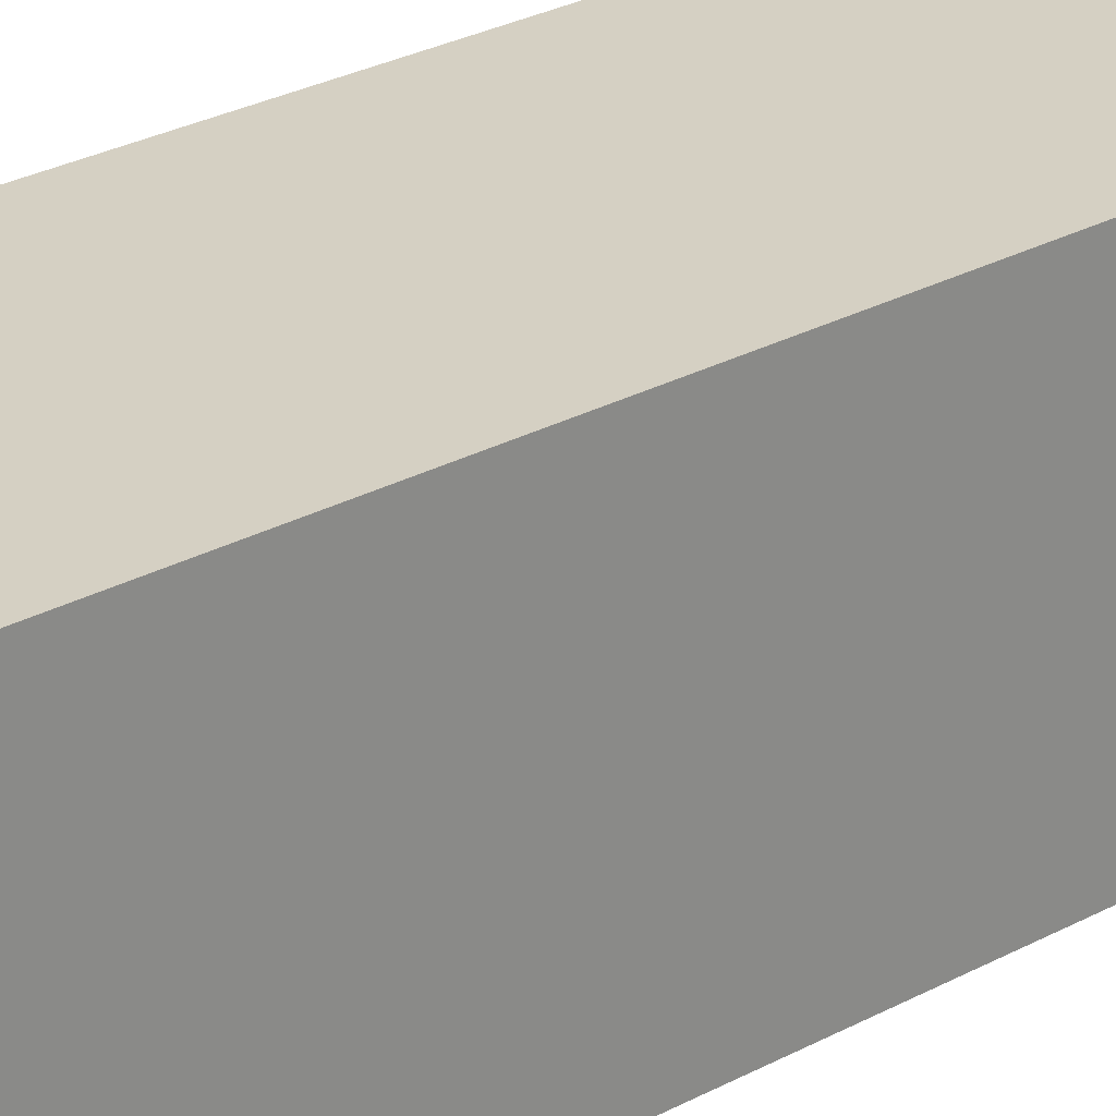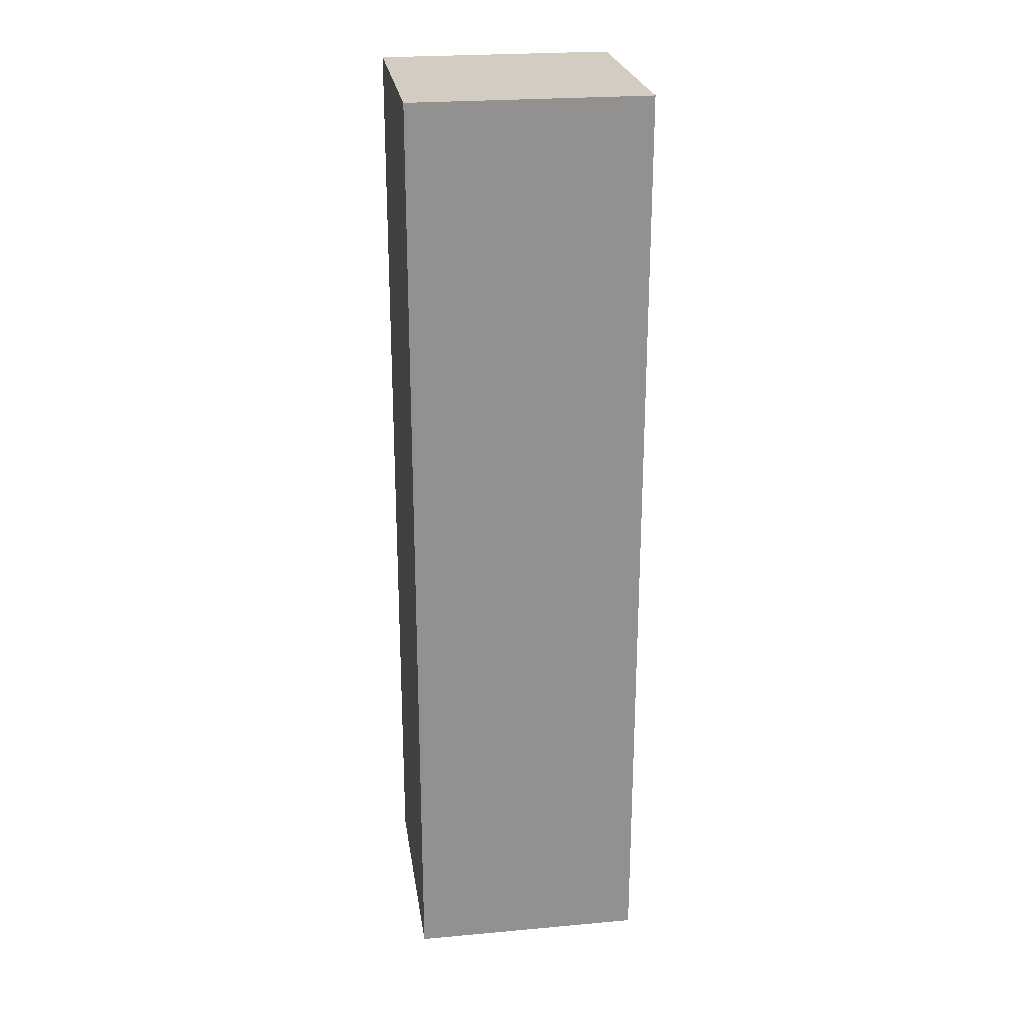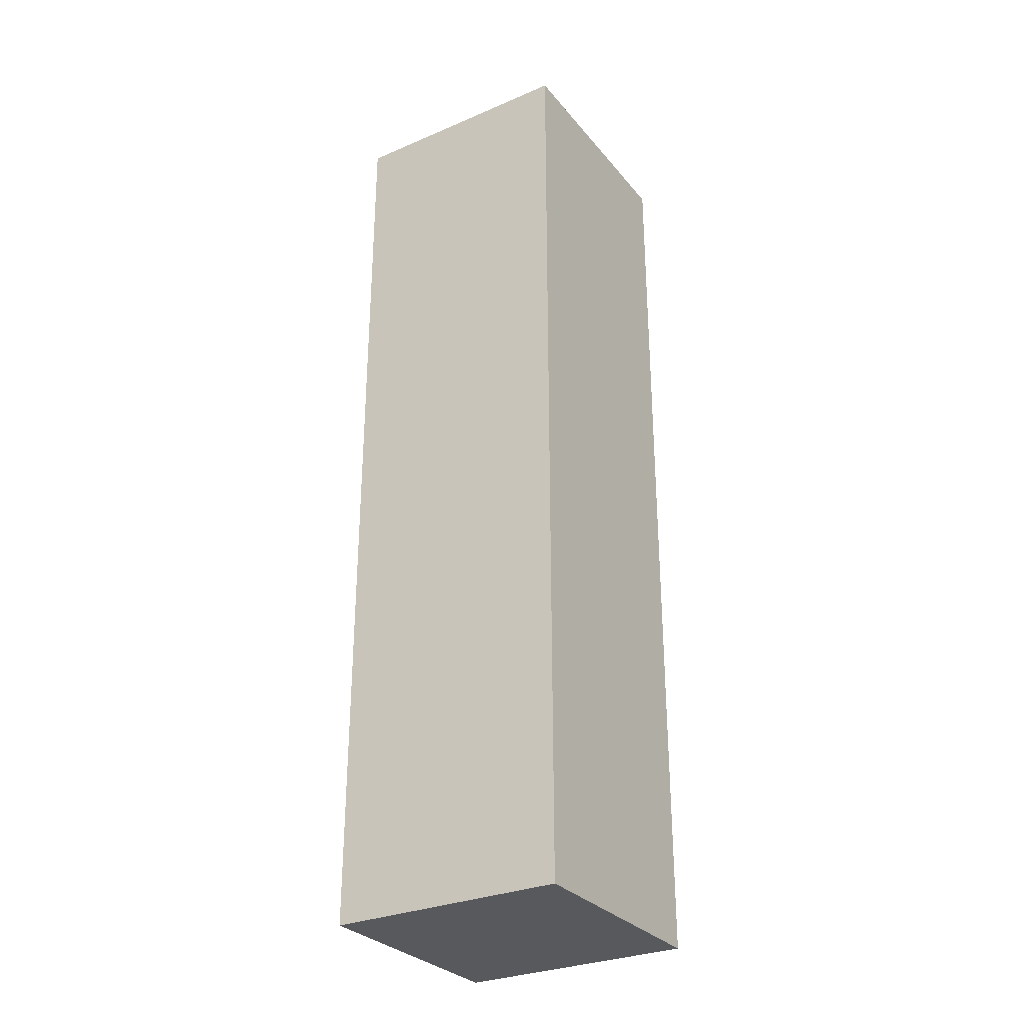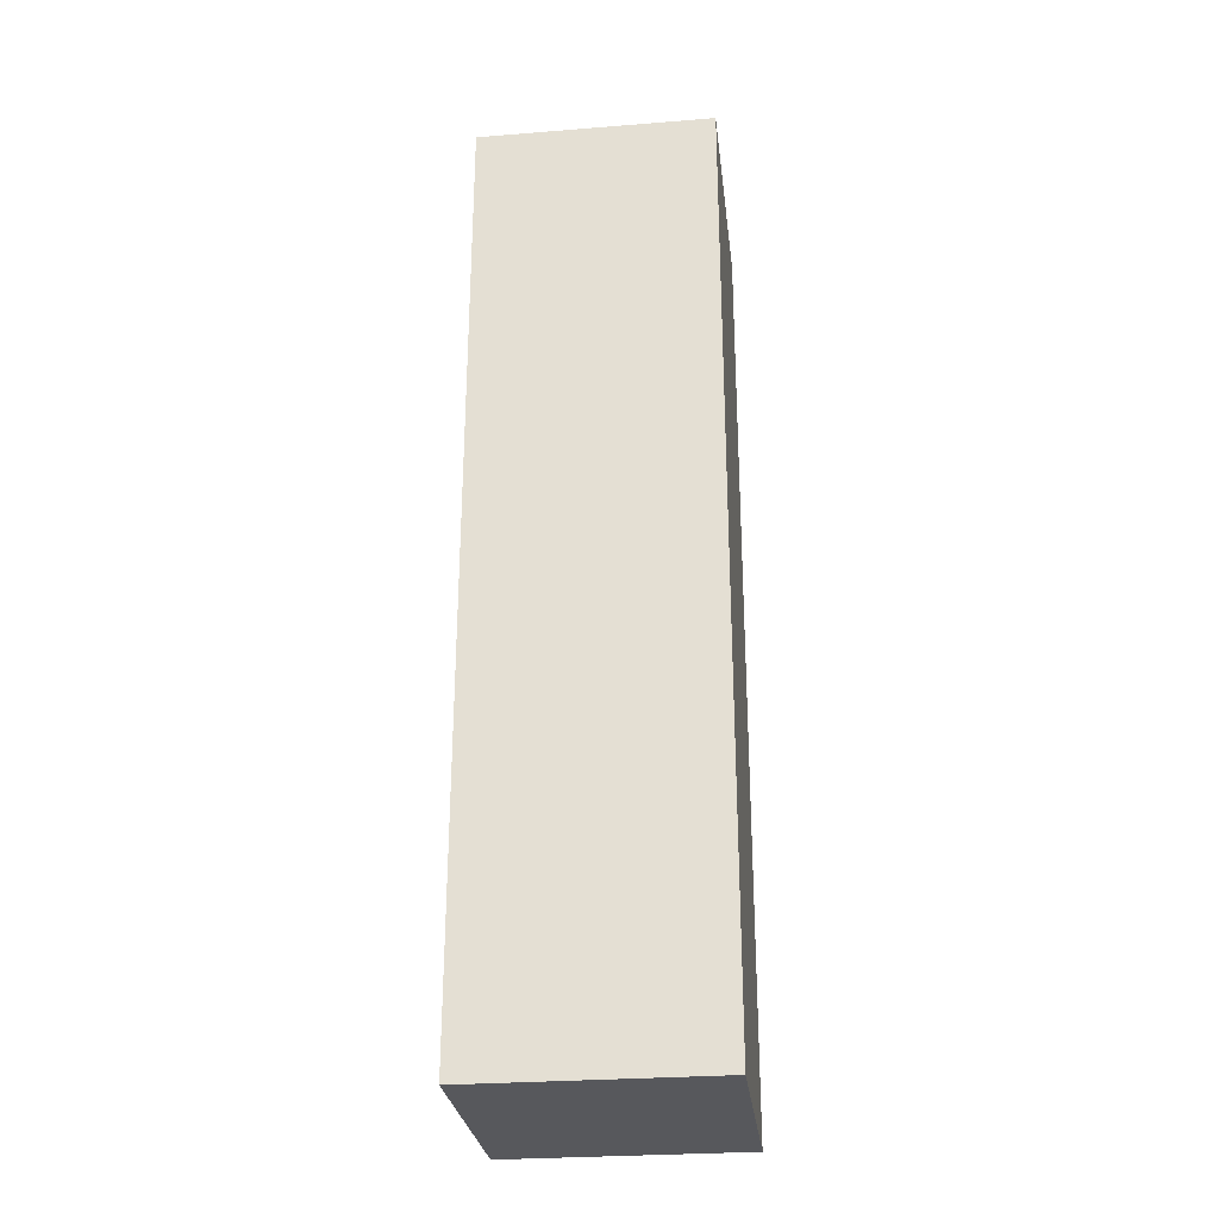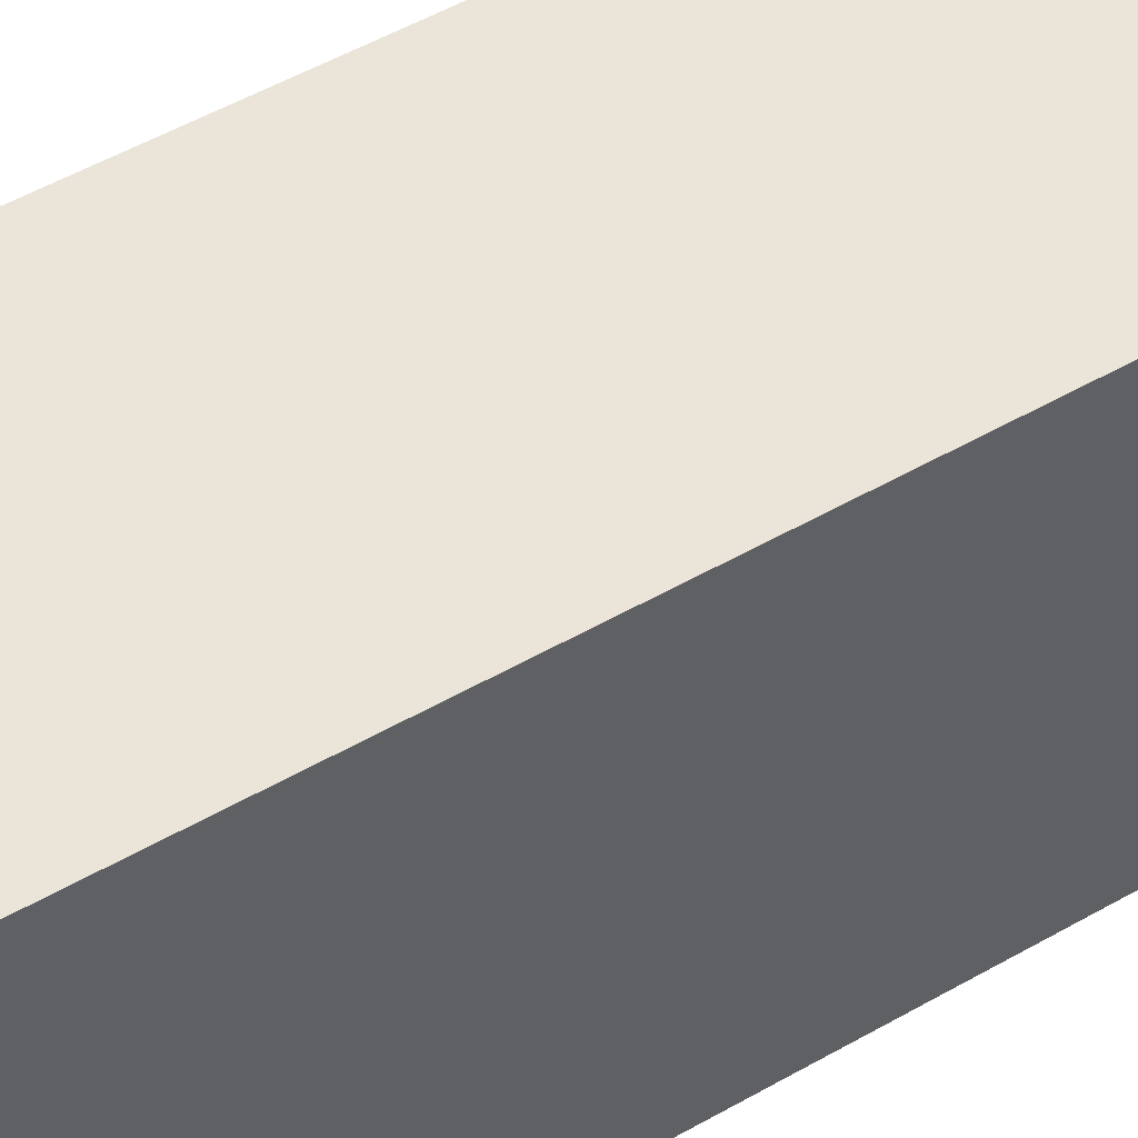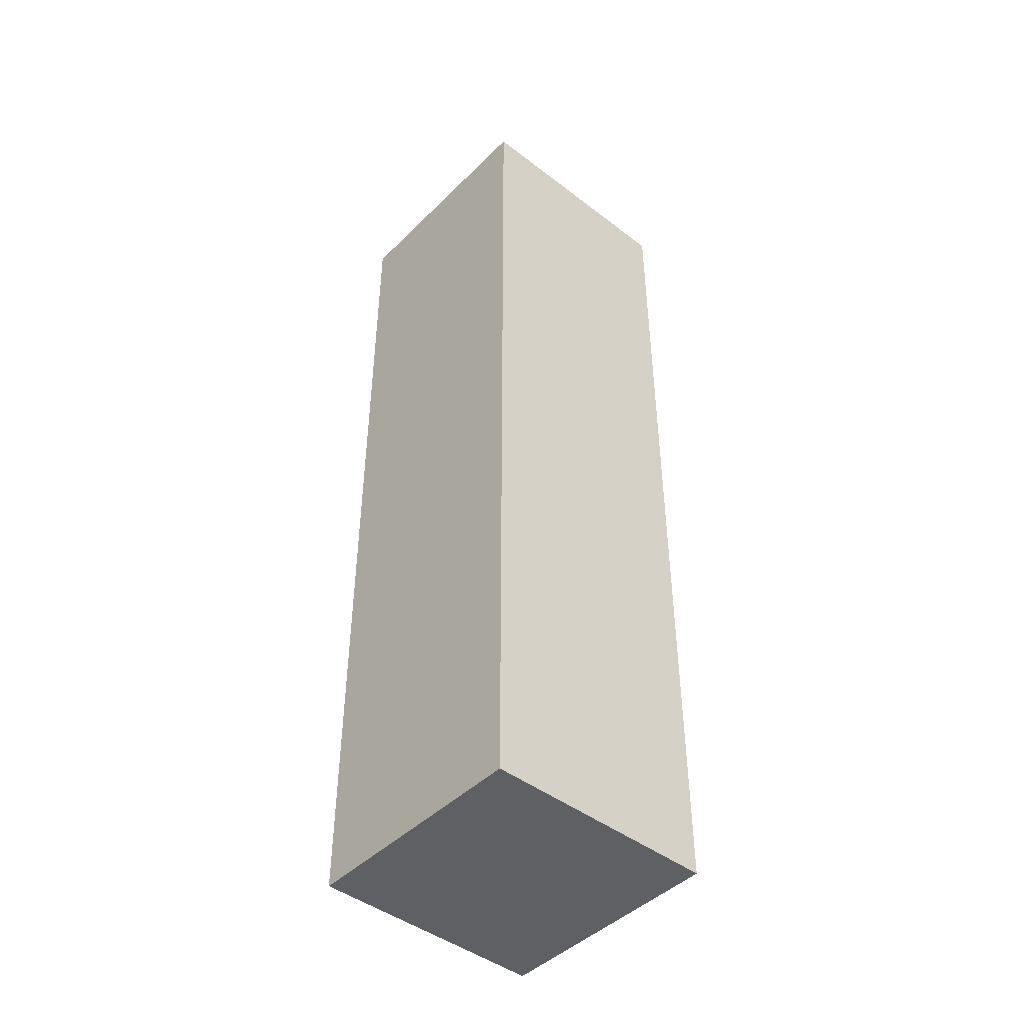
<metadata>
{"format":"obj","ext":"obj","renderer":"f3d","projection":"perspective","resolution":1024,"background":"white","views":[{"elev":26.1,"azim":48.8,"up":"+Z"},{"elev":24.4,"azim":-98.4,"up":"+Y"},{"elev":-30.0,"azim":121.9,"up":"+Y"},{"elev":-28.4,"azim":6.8,"up":"+Y"},{"elev":45.4,"azim":55.6,"up":"+Z"},{"elev":-45.1,"azim":-131.5,"up":"+Y"}]}
</metadata>
<code>
o Cube.014_Cube.241
v 0.2 -0.8 0.2
v 0.2 0.8 0.2
v -0.2 -0.8 0.2
v -0.2 0.8 0.2
v 0.2 -0.8 -0.2
v 0.2 0.8 -0.2
v -0.2 -0.8 -0.2
v -0.2 0.8 -0.2
f 1 2 4 3
f 3 4 8 7
f 7 8 6 5
f 5 6 2 1
f 3 7 5 1
f 8 4 2 6

</code>
